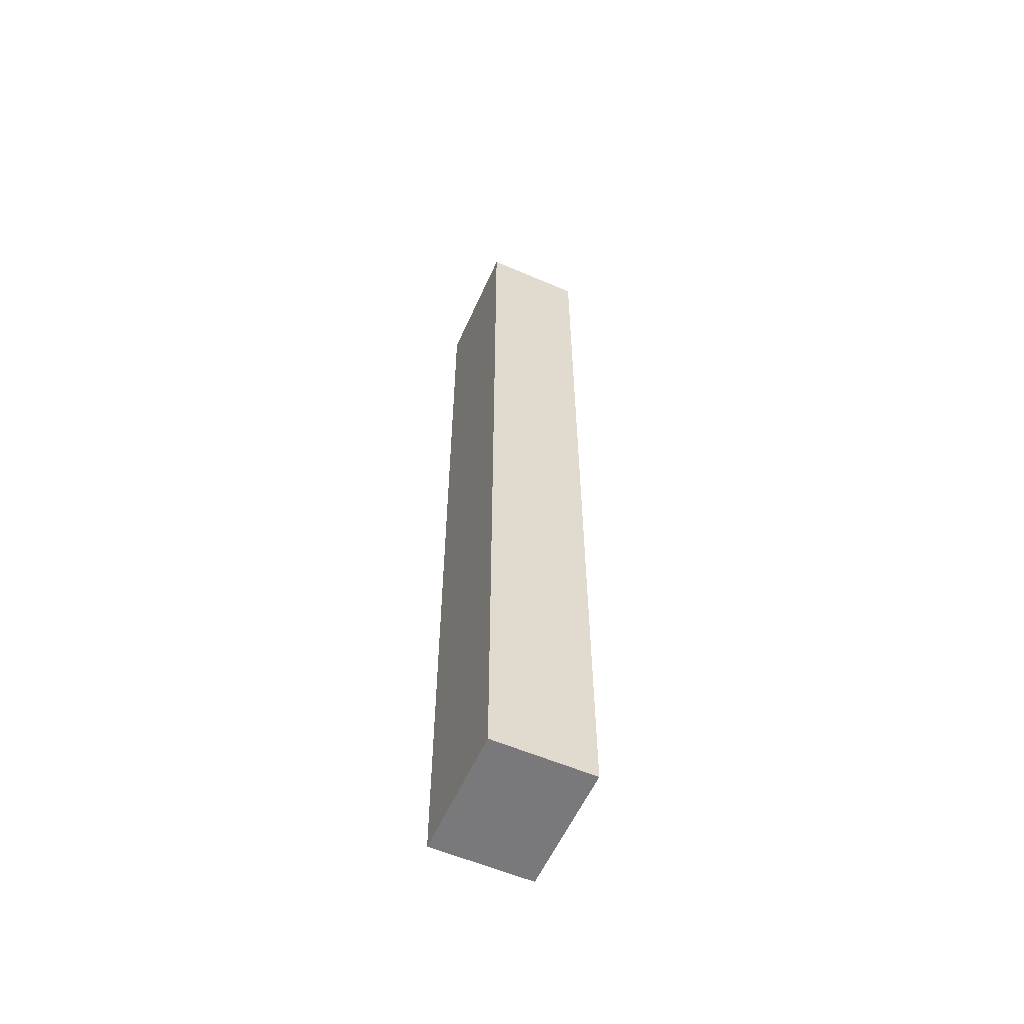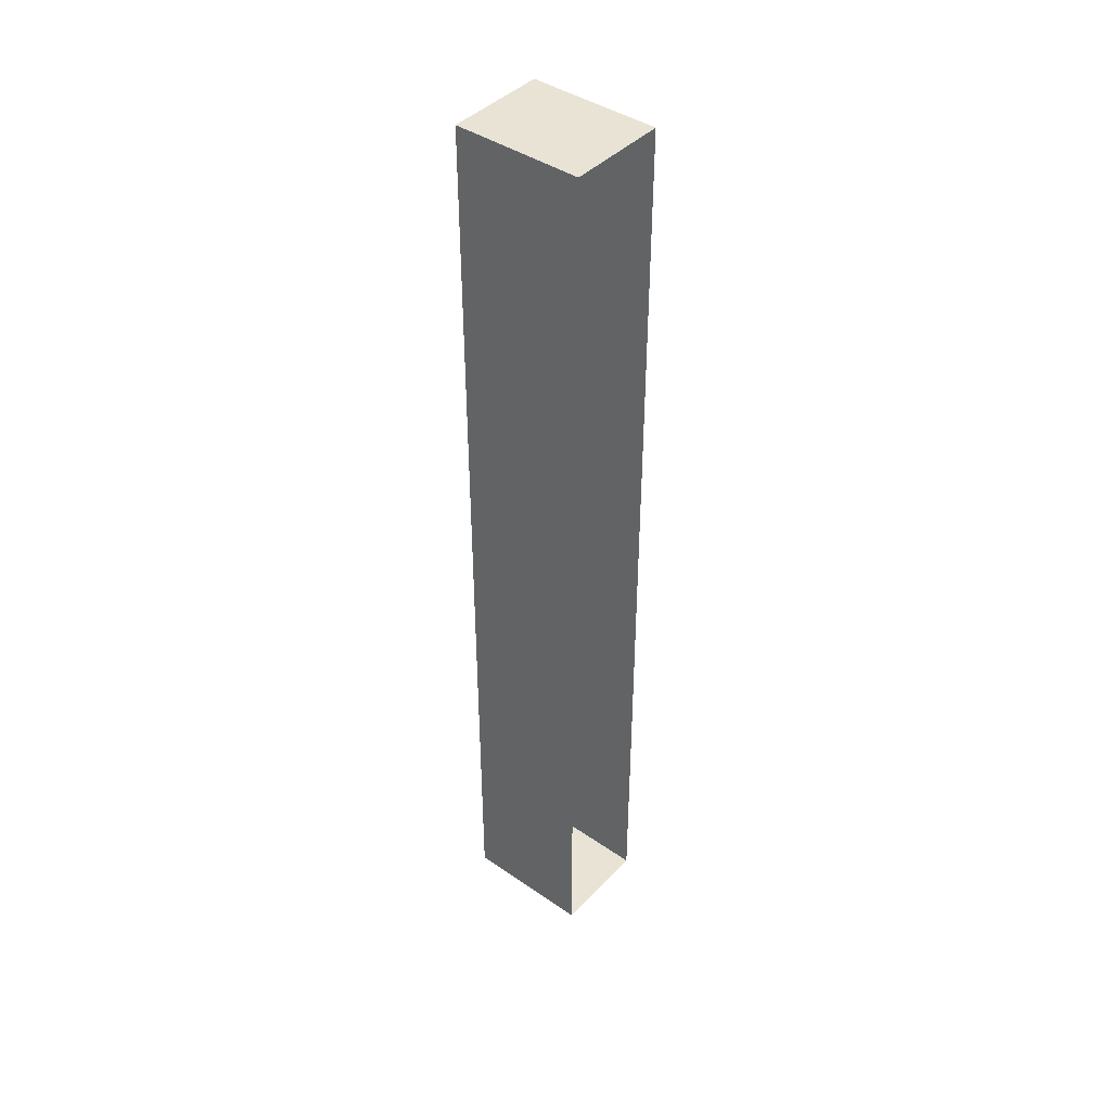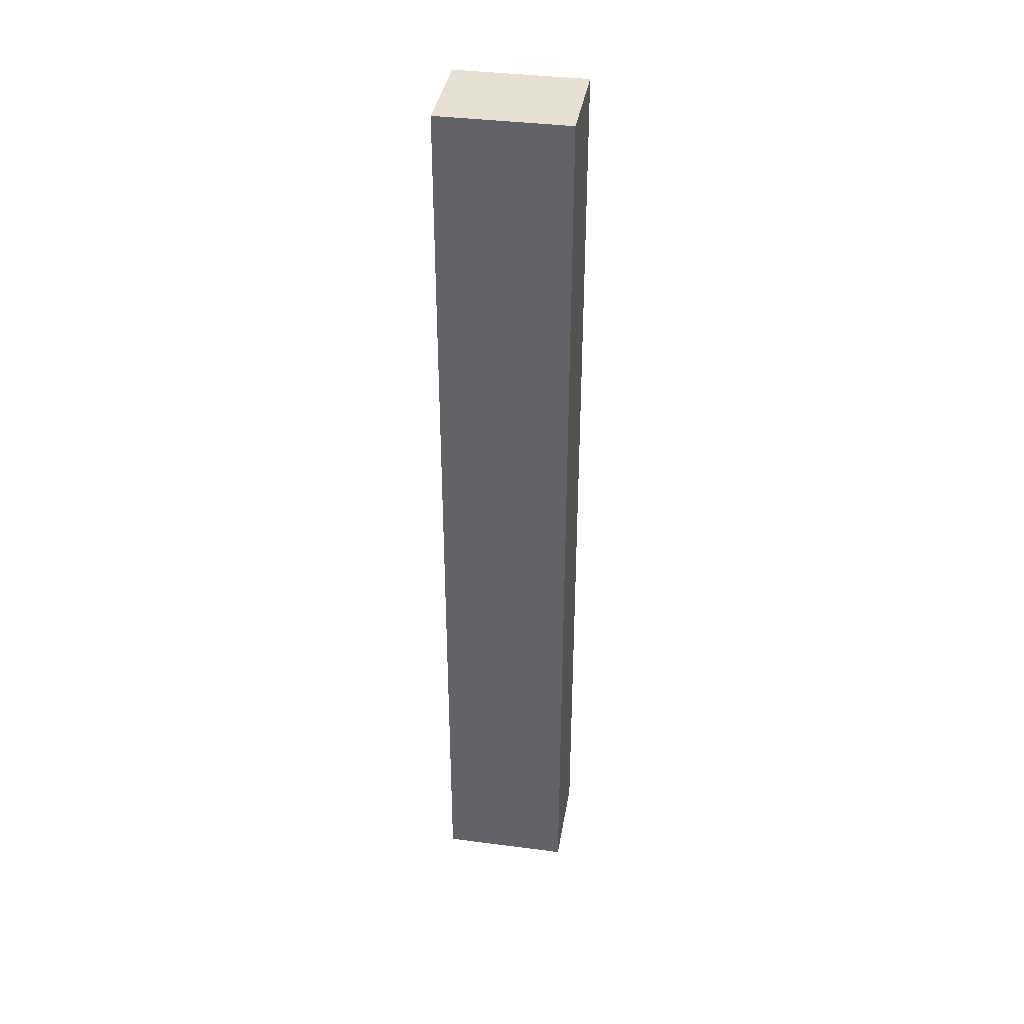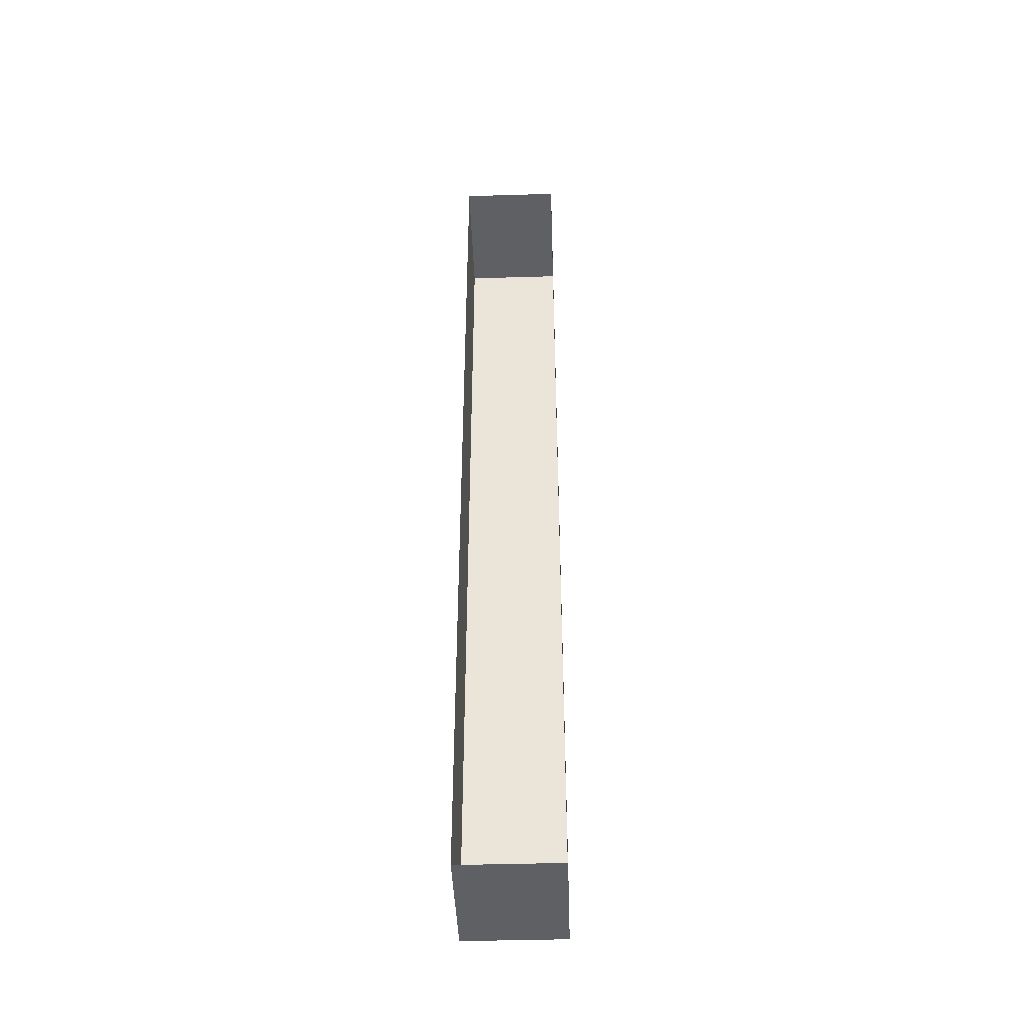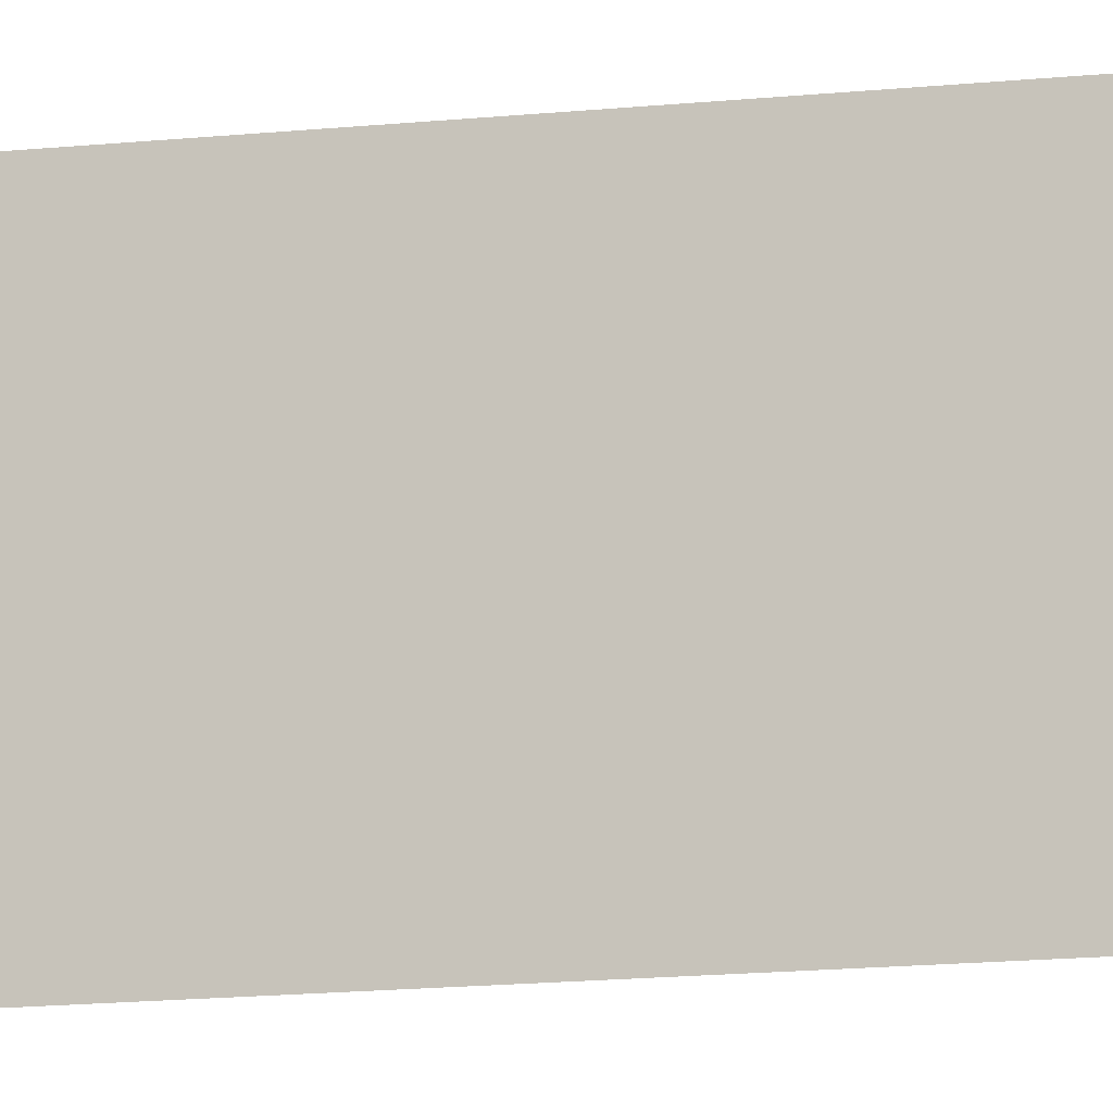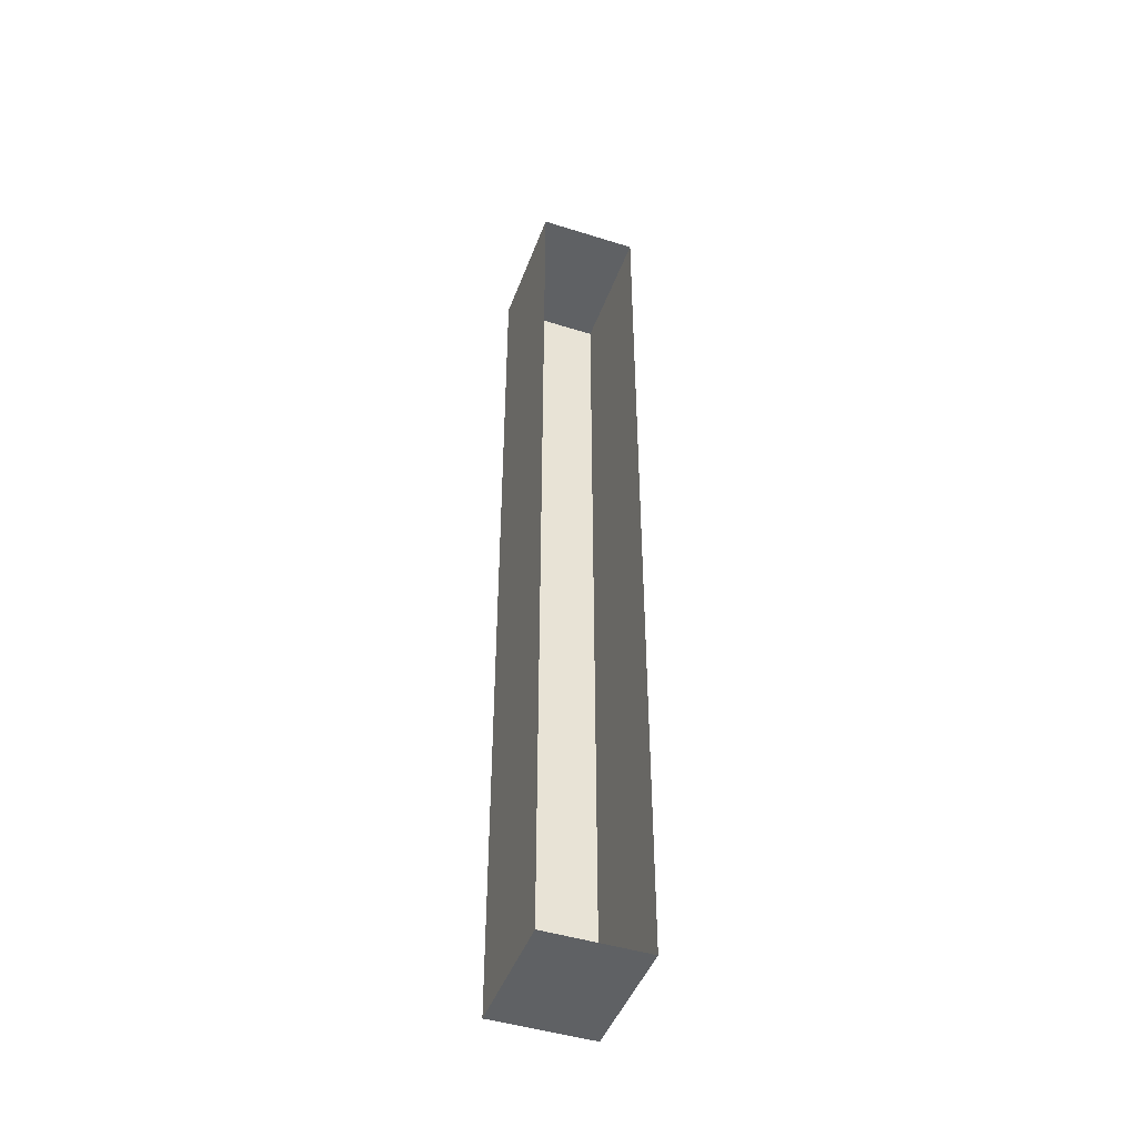
<metadata>
{"format":"obj","ext":"obj","renderer":"f3d","projection":"perspective","resolution":1024,"background":"white","views":[{"elev":-57.9,"azim":156.0,"up":"+Z"},{"elev":42.3,"azim":-50.6,"up":"+Z"},{"elev":37.8,"azim":99.4,"up":"+Z"},{"elev":-43.2,"azim":2.0,"up":"+Z"},{"elev":-11.0,"azim":106.9,"up":"+Y"},{"elev":-45.9,"azim":-19.8,"up":"+Z"}]}
</metadata>
<code>
v  1777 29.53 -1826
v  1777 29.53 -1956
v  1764 29.53 -1956
v  1764 29.53 -1826
v  1777 11.81 -1956
v  1777 11.81 -1826
v  1777 23.62 -1826
v  1777 23.62 -1956
v  1764 11.81 -1826
v  1764 11.81 -1956
g Box011
f 1 2 3
f 3 4 1
f 5 6 7
f 7 8 5
f 9 6 1
f 1 4 9
f 6 5 2
f 2 1 6
f 5 10 3
f 3 2 5
f 10 9 4
f 4 3 10

</code>
